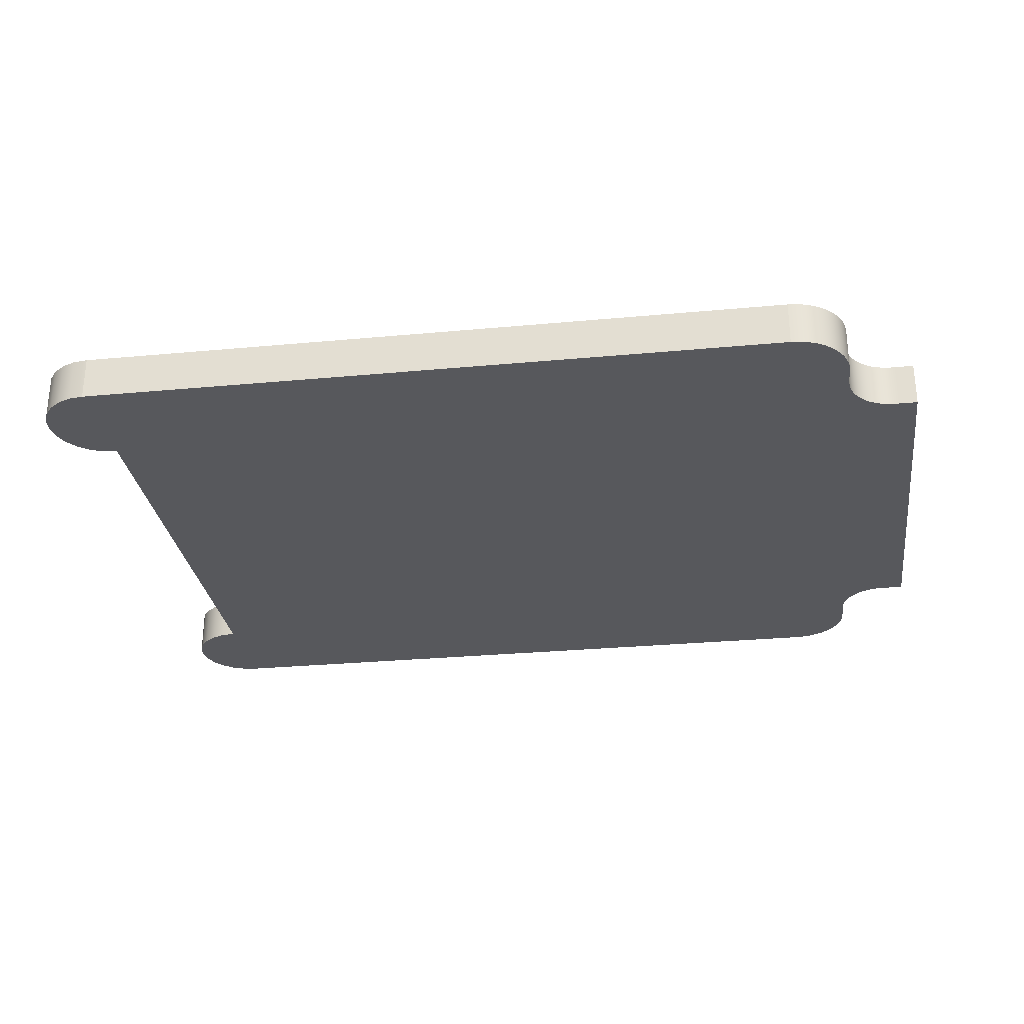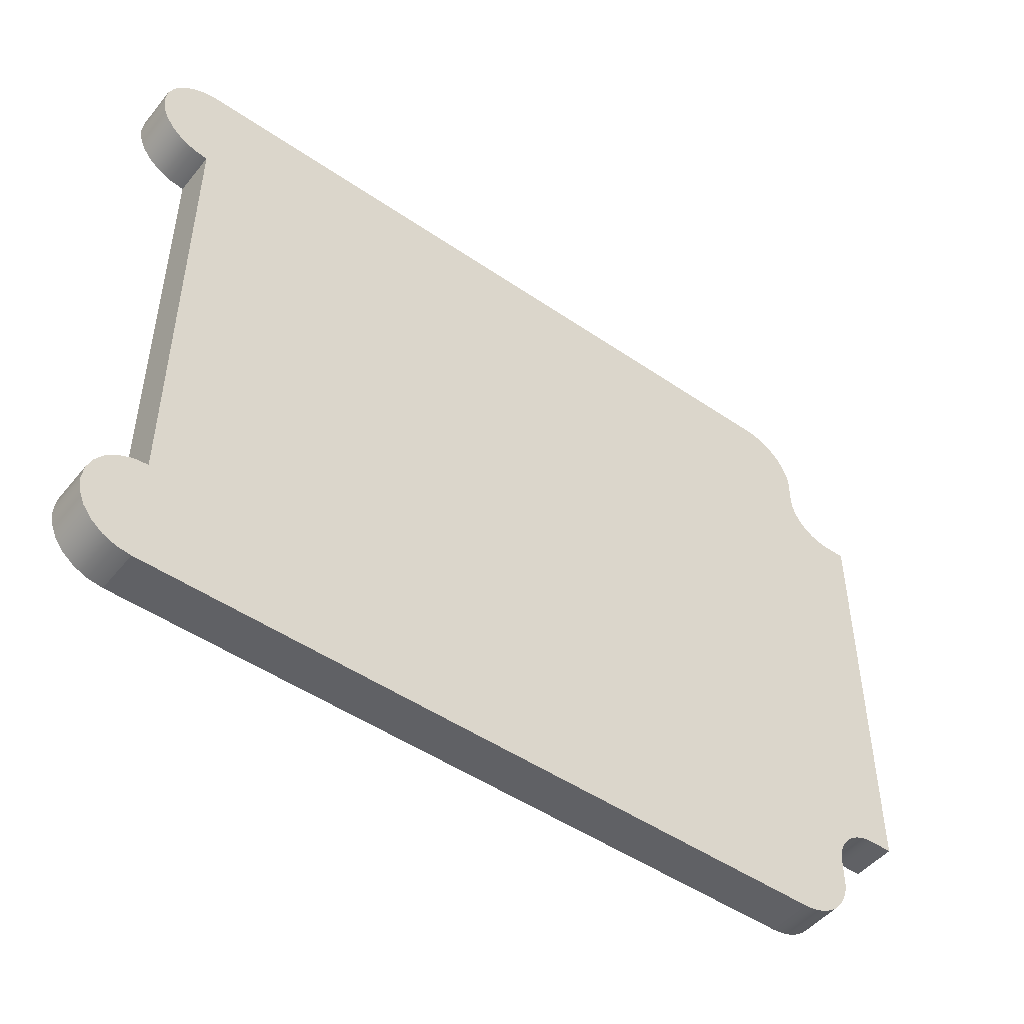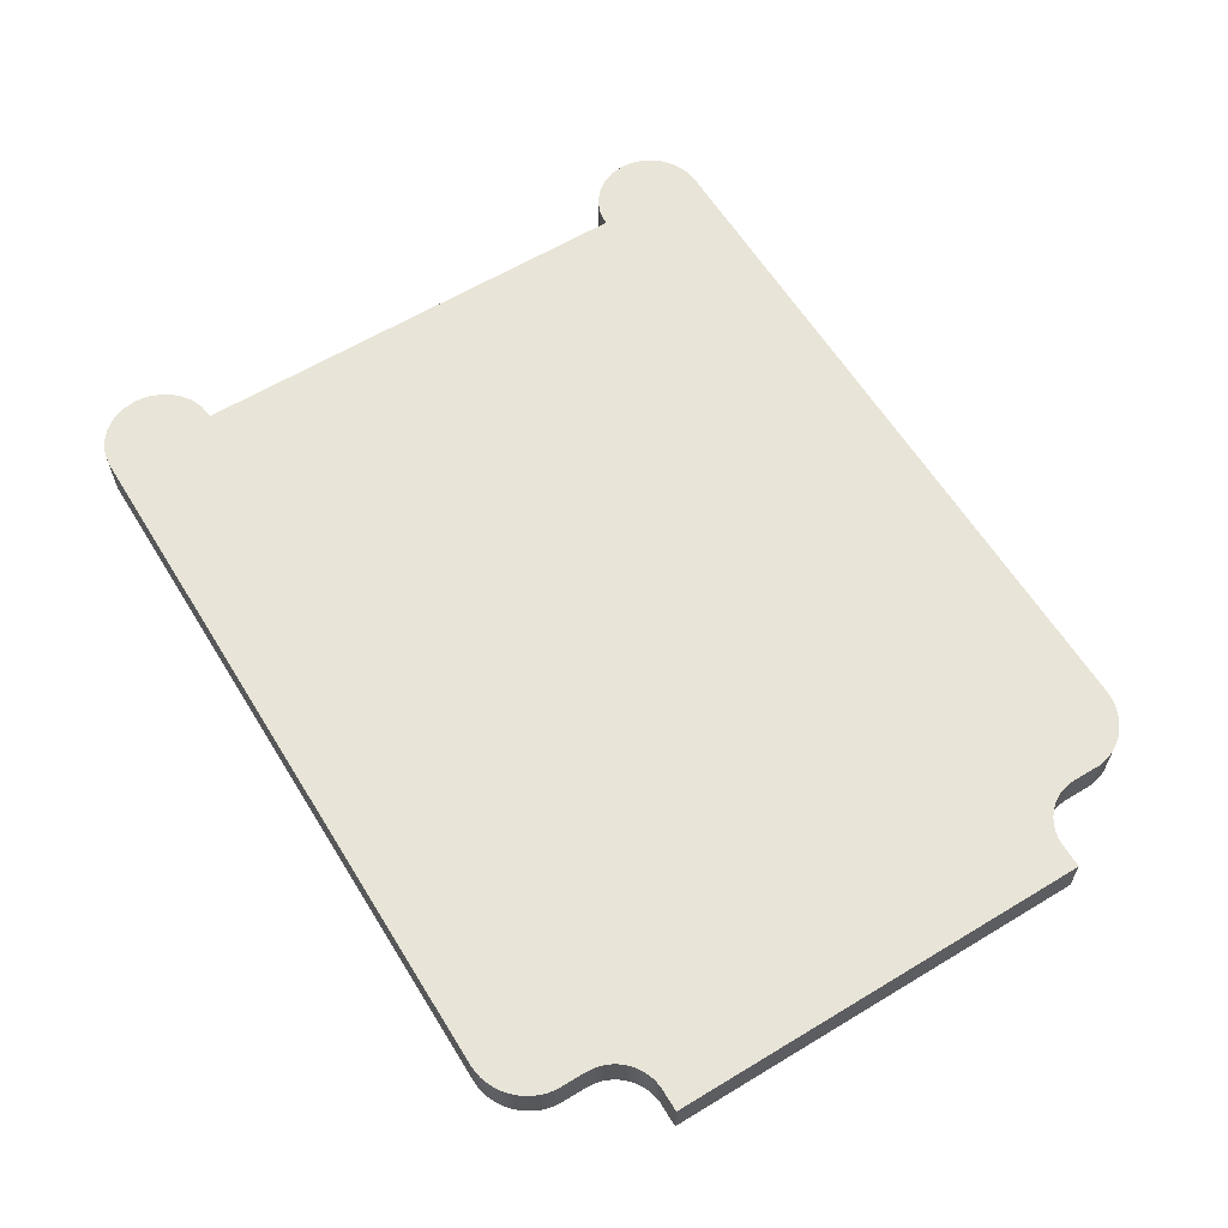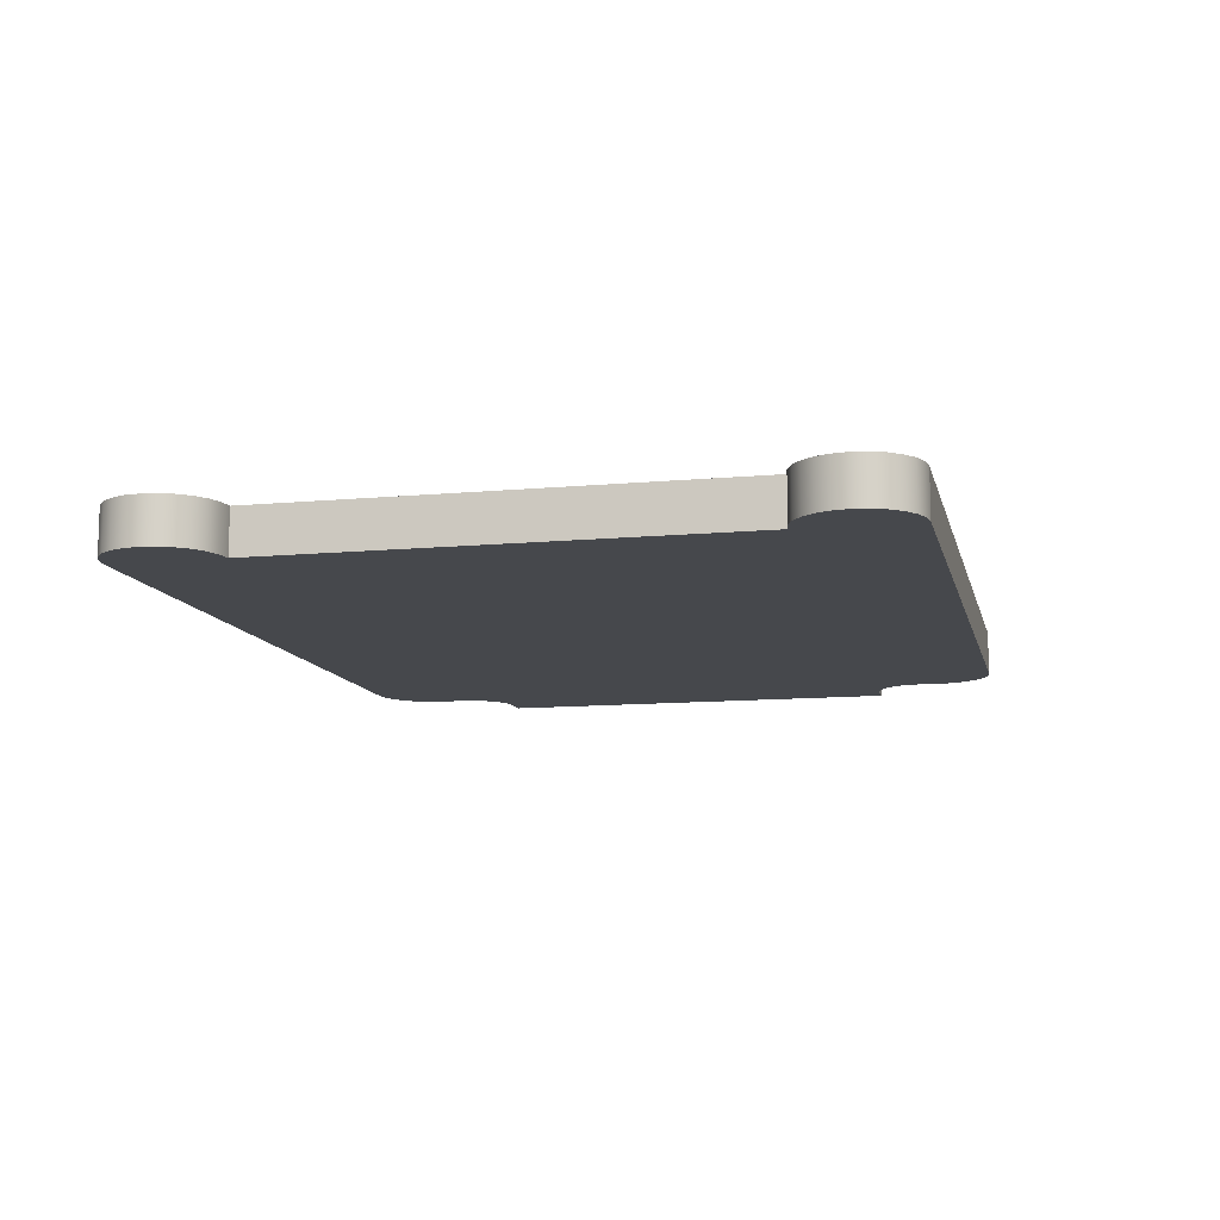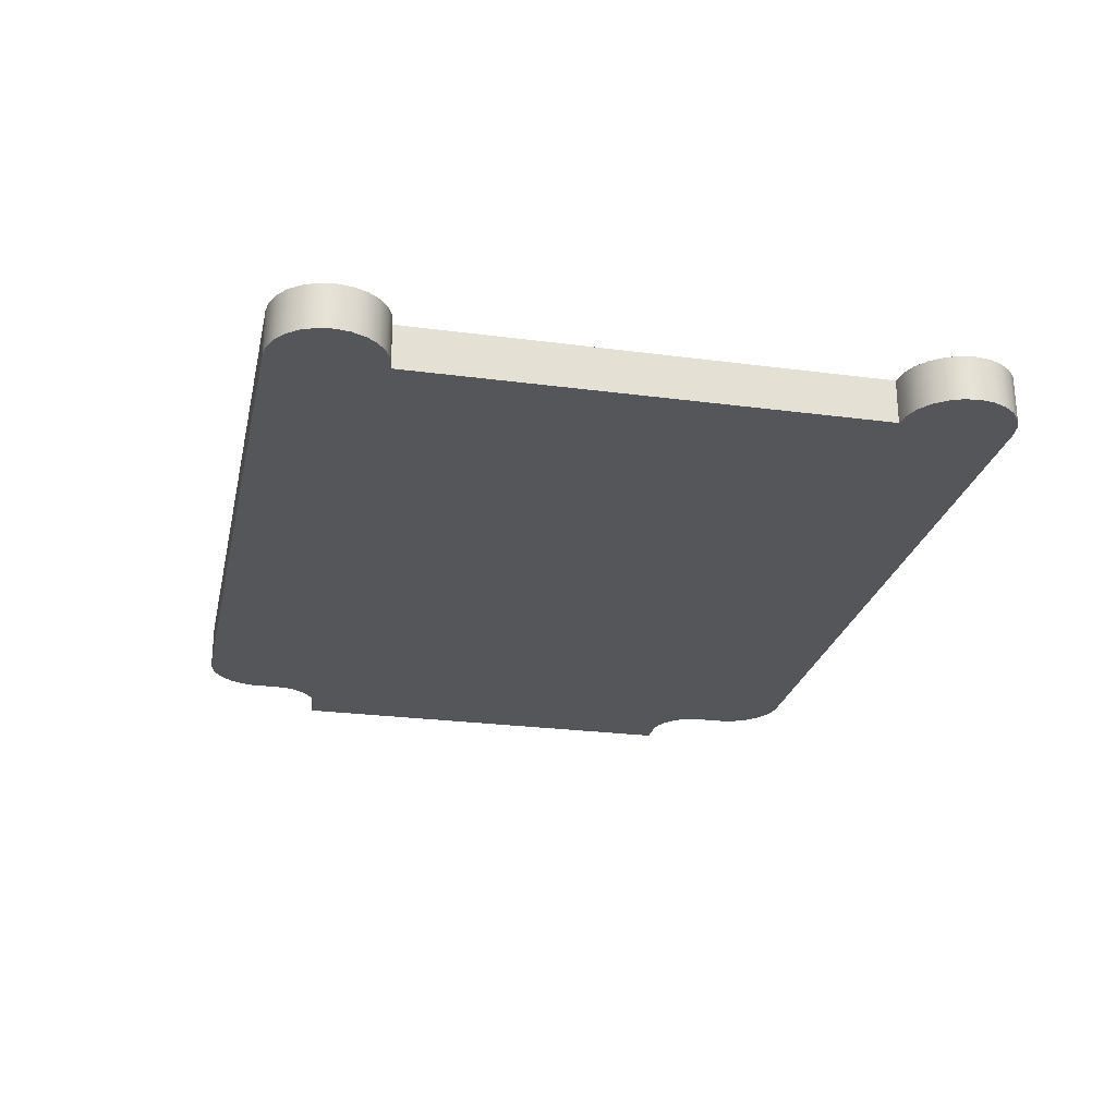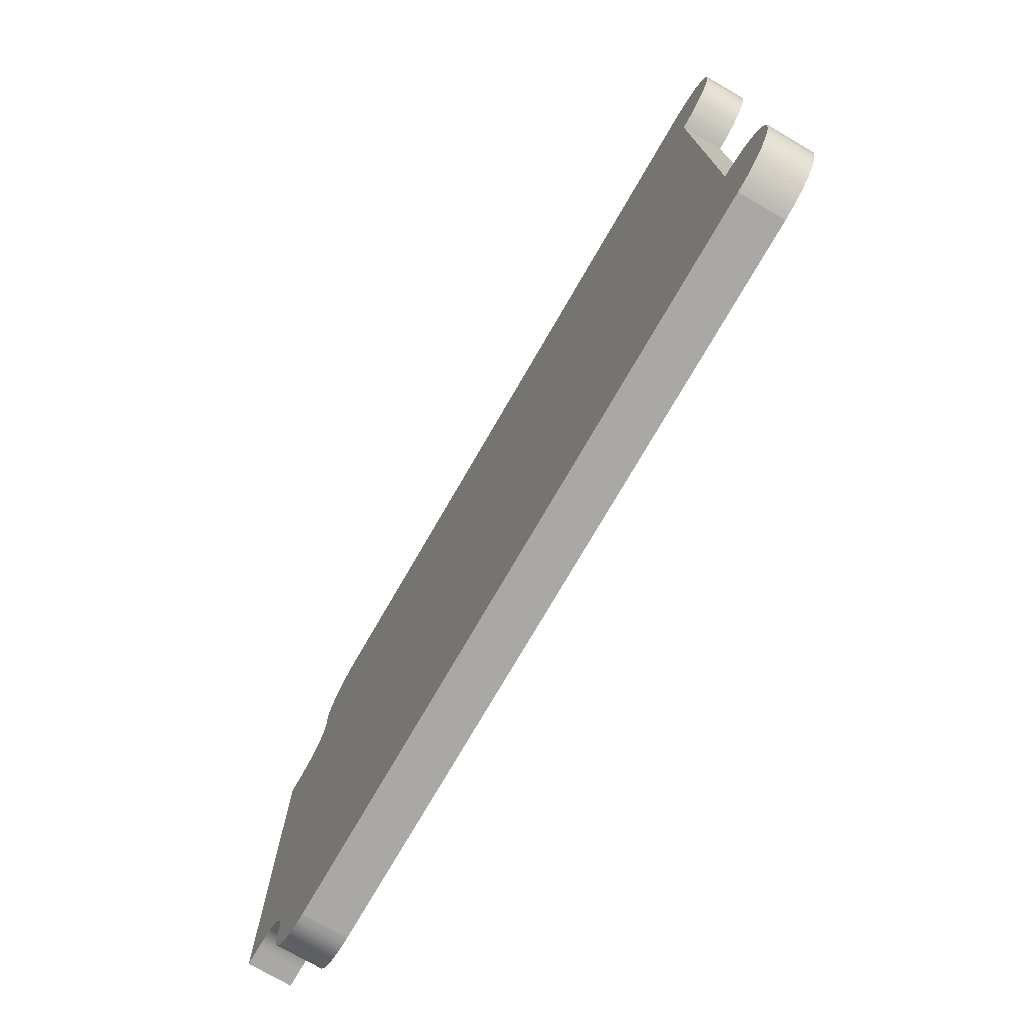
<metadata>
{"format":"obj","ext":"obj","renderer":"f3d","projection":"perspective","resolution":1024,"background":"white","views":[{"elev":-28.7,"azim":8.0,"up":"+Y"},{"elev":-48.6,"azim":-37.4,"up":"+Z"},{"elev":61.3,"azim":58.4,"up":"+Y"},{"elev":-11.2,"azim":-77.1,"up":"+Y"},{"elev":-25.1,"azim":-102.1,"up":"+Y"},{"elev":-75.2,"azim":-120.1,"up":"+Z"}]}
</metadata>
<code>
o Mesh1_Model
v 1.197 -0.06 -0.5801
v 1.197 -0.06 0.5801
v 1.147 -0.06 0.5801
v 1.129 -0.06 0.5799
v 1.111 -0.06 0.5822
v 1.094 -0.06 0.5869
v 1.078 -0.06 0.5939
v 1.063 -0.06 0.6031
v 1.049 -0.06 0.6142
v 1.037 -0.06 0.6272
v 1.026 -0.06 0.6416
v 1.018 -0.06 0.6574
v 1.012 -0.06 0.6741
v 1.008 -0.06 0.6915
v 1.007 -0.06 0.7092
v 1.007 -0.06 0.7892
v 1.004 -0.06 0.8081
v 0.9985 -0.06 0.8264
v 0.9908 -0.06 0.844
v 0.9811 -0.06 0.8604
v 0.9695 -0.06 0.8756
v 0.9561 -0.06 0.8893
v 0.9411 -0.06 0.9012
v 0.9248 -0.06 0.9112
v 0.9074 -0.06 0.9192
v 0.8892 -0.06 0.9251
v 0.8704 -0.06 0.9287
v 0.8513 -0.06 0.9299
v -1.089 -0.06 0.9299
v -1.128 -0.06 0.9248
v -1.164 -0.06 0.9098
v -1.195 -0.06 0.886
v -1.219 -0.06 0.8549
v -1.234 -0.06 0.8188
v -1.239 -0.06 0.7799
v -1.234 -0.06 0.7411
v -1.219 -0.06 0.7049
v -1.195 -0.06 0.6739
v -1.164 -0.06 0.65
v -1.128 -0.06 0.635
v -1.089 -0.06 0.6299
v -1.089 -0.06 -0.6299
v -1.128 -0.06 -0.635
v -1.164 -0.06 -0.65
v -1.195 -0.06 -0.6739
v -1.219 -0.06 -0.7049
v -1.234 -0.06 -0.7411
v -1.239 -0.06 -0.7799
v -1.234 -0.06 -0.8188
v -1.219 -0.06 -0.8549
v -1.195 -0.06 -0.886
v -1.164 -0.06 -0.9098
v -1.128 -0.06 -0.9248
v -1.089 -0.06 -0.9299
v 0.8513 -0.06 -0.9299
v 0.8704 -0.06 -0.9287
v 0.8892 -0.06 -0.9251
v 0.9074 -0.06 -0.9192
v 0.9248 -0.06 -0.9113
v 0.9411 -0.06 -0.9012
v 0.9561 -0.06 -0.8893
v 0.9695 -0.06 -0.8756
v 0.9811 -0.06 -0.8604
v 0.9908 -0.06 -0.844
v 0.9985 -0.06 -0.8264
v 1.004 -0.06 -0.8081
v 1.007 -0.06 -0.7892
v 1.007 -0.06 -0.7092
v 1.008 -0.06 -0.6915
v 1.012 -0.06 -0.6741
v 1.018 -0.06 -0.6574
v 1.026 -0.06 -0.6417
v 1.037 -0.06 -0.6272
v 1.049 -0.06 -0.6142
v 1.063 -0.06 -0.6031
v 1.078 -0.06 -0.5939
v 1.094 -0.06 -0.5869
v 1.111 -0.06 -0.5822
v 1.129 -0.06 -0.5799
v 1.147 -0.06 -0.5801
v 1.197 0.06 -0.5801
v 1.197 0.06 0.5801
v 1.147 0.06 -0.5801
v 1.129 0.06 -0.5799
v 1.111 0.06 -0.5822
v 1.094 0.06 -0.5869
v 1.078 0.06 -0.5939
v 1.063 0.06 -0.6031
v 1.049 0.06 -0.6142
v 1.037 0.06 -0.6272
v 1.026 0.06 -0.6417
v 1.018 0.06 -0.6574
v 1.012 0.06 -0.6741
v 1.008 0.06 -0.6915
v 1.007 0.06 -0.7092
v 1.007 0.06 -0.7892
v 1.004 0.06 -0.8081
v 0.9985 0.06 -0.8264
v 0.9908 0.06 -0.844
v 0.9811 0.06 -0.8604
v 0.9695 0.06 -0.8756
v 0.9561 0.06 -0.8893
v 0.9411 0.06 -0.9012
v 0.9248 0.06 -0.9113
v 0.9074 0.06 -0.9192
v 0.8892 0.06 -0.9251
v 0.8704 0.06 -0.9287
v 0.8513 0.06 -0.9299
v -1.089 0.06 -0.9299
v -1.128 0.06 -0.9248
v -1.164 0.06 -0.9098
v -1.195 0.06 -0.886
v -1.219 0.06 -0.8549
v -1.234 0.06 -0.8188
v -1.239 0.06 -0.7799
v -1.234 0.06 -0.7411
v -1.219 0.06 -0.7049
v -1.195 0.06 -0.6739
v -1.164 0.06 -0.65
v -1.128 0.06 -0.635
v -1.089 0.06 -0.6299
v -1.089 0.06 0.6299
v -1.128 0.06 0.635
v -1.164 0.06 0.65
v -1.195 0.06 0.6739
v -1.219 0.06 0.7049
v -1.234 0.06 0.7411
v -1.239 0.06 0.7799
v -1.234 0.06 0.8188
v -1.219 0.06 0.8549
v -1.195 0.06 0.886
v -1.164 0.06 0.9098
v -1.128 0.06 0.9248
v -1.089 0.06 0.9299
v 0.8513 0.06 0.9299
v 0.8704 0.06 0.9287
v 0.8892 0.06 0.9251
v 0.9074 0.06 0.9192
v 0.9248 0.06 0.9112
v 0.9411 0.06 0.9012
v 0.9561 0.06 0.8893
v 0.9695 0.06 0.8756
v 0.9811 0.06 0.8604
v 0.9908 0.06 0.844
v 0.9985 0.06 0.8264
v 1.004 0.06 0.8081
v 1.007 0.06 0.7892
v 1.007 0.06 0.7092
v 1.008 0.06 0.6915
v 1.012 0.06 0.6741
v 1.018 0.06 0.6574
v 1.026 0.06 0.6416
v 1.037 0.06 0.6272
v 1.049 0.06 0.6142
v 1.063 0.06 0.6031
v 1.078 0.06 0.5939
v 1.094 0.06 0.5869
v 1.111 0.06 0.5822
v 1.129 0.06 0.5799
v 1.147 0.06 0.5801
f 18 22 26
f 1 82 2
f 80 81 1
f 79 83 80
f 78 84 79
f 77 85 78
f 76 86 77
f 75 87 76
f 74 88 75
f 73 89 74
f 72 90 73
f 71 91 72
f 70 92 71
f 69 93 70
f 68 94 69
f 67 95 68
f 66 96 67
f 65 97 66
f 64 98 65
f 63 99 64
f 62 100 63
f 61 101 62
f 60 102 61
f 59 103 60
f 58 104 59
f 57 105 58
f 56 106 57
f 55 107 56
f 54 108 55
f 53 109 54
f 52 110 53
f 51 111 52
f 50 112 51
f 49 113 50
f 48 114 49
f 47 115 48
f 46 116 47
f 45 117 46
f 44 118 45
f 43 119 44
f 42 120 43
f 41 121 42
f 40 122 41
f 39 123 40
f 38 124 39
f 37 125 38
f 36 126 37
f 35 127 36
f 34 128 35
f 33 129 34
f 32 130 33
f 31 131 32
f 30 132 31
f 29 133 30
f 28 134 29
f 27 135 28
f 26 136 27
f 25 137 26
f 24 138 25
f 23 139 24
f 22 140 23
f 21 141 22
f 20 142 21
f 19 143 20
f 18 144 19
f 17 145 18
f 16 146 17
f 15 147 16
f 14 148 15
f 13 149 14
f 12 150 13
f 11 151 12
f 10 152 11
f 9 153 10
f 8 154 9
f 7 155 8
f 6 156 7
f 5 157 6
f 4 158 5
f 3 159 4
f 2 160 3
f 137 141 145
f 80 1 2
f 2 3 80
f 3 4 80
f 79 80 4
f 79 4 78
f 4 5 78
f 78 5 6
f 77 78 6
f 77 6 7
f 76 77 7
f 76 7 75
f 7 8 75
f 75 8 74
f 8 9 74
f 74 9 10
f 73 74 10
f 73 10 72
f 10 11 72
f 72 11 42
f 11 12 41
f 42 11 41
f 71 72 42
f 12 13 28
f 70 71 55
f 71 42 55
f 13 14 28
f 69 70 55
f 41 12 28
f 15 16 28
f 16 17 26
f 14 15 28
f 66 67 57
f 67 68 55
f 57 67 55
f 68 69 55
f 16 26 28
f 17 18 26
f 18 19 22
f 19 20 22
f 20 21 22
f 22 23 24
f 24 25 26
f 26 27 28
f 28 29 41
f 29 30 41
f 30 31 32
f 32 33 30
f 33 34 37
f 30 33 41
f 34 35 36
f 36 37 34
f 37 38 39
f 39 40 41
f 39 41 37
f 41 33 37
f 22 24 26
f 65 66 57
f 63 64 65
f 61 62 63
f 59 60 61
f 57 58 61
f 58 59 61
f 55 56 57
f 53 54 42
f 54 55 42
f 51 52 53
f 49 50 46
f 50 51 53
f 47 48 49
f 45 46 44
f 46 47 49
f 43 44 46
f 42 43 46
f 42 46 50
f 50 53 42
f 61 63 57
f 63 65 57
f 1 81 82
f 80 83 81
f 79 84 83
f 78 85 84
f 77 86 85
f 76 87 86
f 75 88 87
f 74 89 88
f 73 90 89
f 72 91 90
f 71 92 91
f 70 93 92
f 69 94 93
f 68 95 94
f 67 96 95
f 66 97 96
f 65 98 97
f 64 99 98
f 63 100 99
f 62 101 100
f 61 102 101
f 60 103 102
f 59 104 103
f 58 105 104
f 57 106 105
f 56 107 106
f 55 108 107
f 54 109 108
f 53 110 109
f 52 111 110
f 51 112 111
f 50 113 112
f 49 114 113
f 48 115 114
f 47 116 115
f 46 117 116
f 45 118 117
f 44 119 118
f 43 120 119
f 42 121 120
f 41 122 121
f 40 123 122
f 39 124 123
f 38 125 124
f 37 126 125
f 36 127 126
f 35 128 127
f 34 129 128
f 33 130 129
f 32 131 130
f 31 132 131
f 30 133 132
f 29 134 133
f 28 135 134
f 27 136 135
f 26 137 136
f 25 138 137
f 24 139 138
f 23 140 139
f 22 141 140
f 21 142 141
f 20 143 142
f 19 144 143
f 18 145 144
f 17 146 145
f 16 147 146
f 15 148 147
f 14 149 148
f 13 150 149
f 12 151 150
f 11 152 151
f 10 153 152
f 9 154 153
f 8 155 154
f 7 156 155
f 6 157 156
f 5 158 157
f 4 159 158
f 3 160 159
f 2 82 160
f 160 82 81
f 81 83 160
f 83 84 160
f 159 160 84
f 159 84 158
f 84 85 158
f 158 85 86
f 157 158 86
f 157 86 87
f 156 157 87
f 156 87 155
f 87 88 155
f 155 88 89
f 154 155 89
f 154 89 153
f 89 90 153
f 153 90 91
f 152 153 91
f 152 91 122
f 91 92 121
f 122 91 121
f 151 152 122
f 92 93 108
f 150 151 135
f 151 122 135
f 93 94 108
f 149 150 135
f 121 92 108
f 95 96 108
f 96 97 106
f 94 95 108
f 146 147 137
f 147 148 135
f 137 147 135
f 148 149 135
f 96 106 108
f 97 98 106
f 98 99 100
f 100 101 102
f 102 103 104
f 104 105 102
f 105 106 102
f 106 107 108
f 108 109 121
f 109 110 121
f 110 111 112
f 112 113 110
f 113 114 117
f 110 113 121
f 114 115 116
f 116 117 114
f 117 118 119
f 119 120 117
f 120 121 117
f 121 113 117
f 98 100 106
f 100 102 106
f 145 146 137
f 143 144 141
f 144 145 141
f 141 142 143
f 139 140 141
f 137 138 139
f 135 136 137
f 133 134 122
f 134 135 122
f 131 132 133
f 129 130 126
f 130 131 133
f 127 128 129
f 125 126 124
f 126 127 129
f 123 124 122
f 122 124 126
f 122 126 130
f 130 133 122
f 137 139 141

</code>
